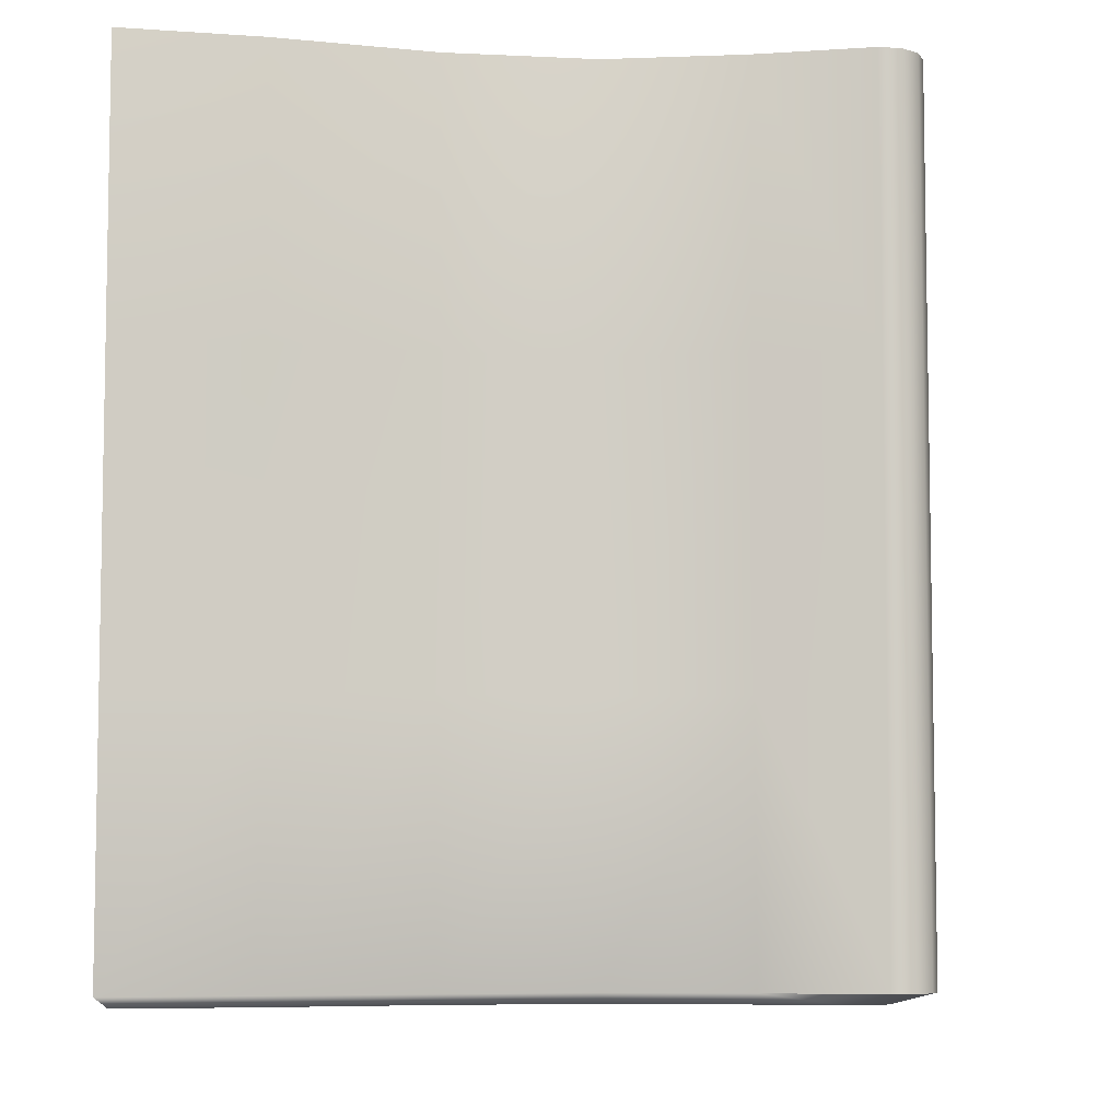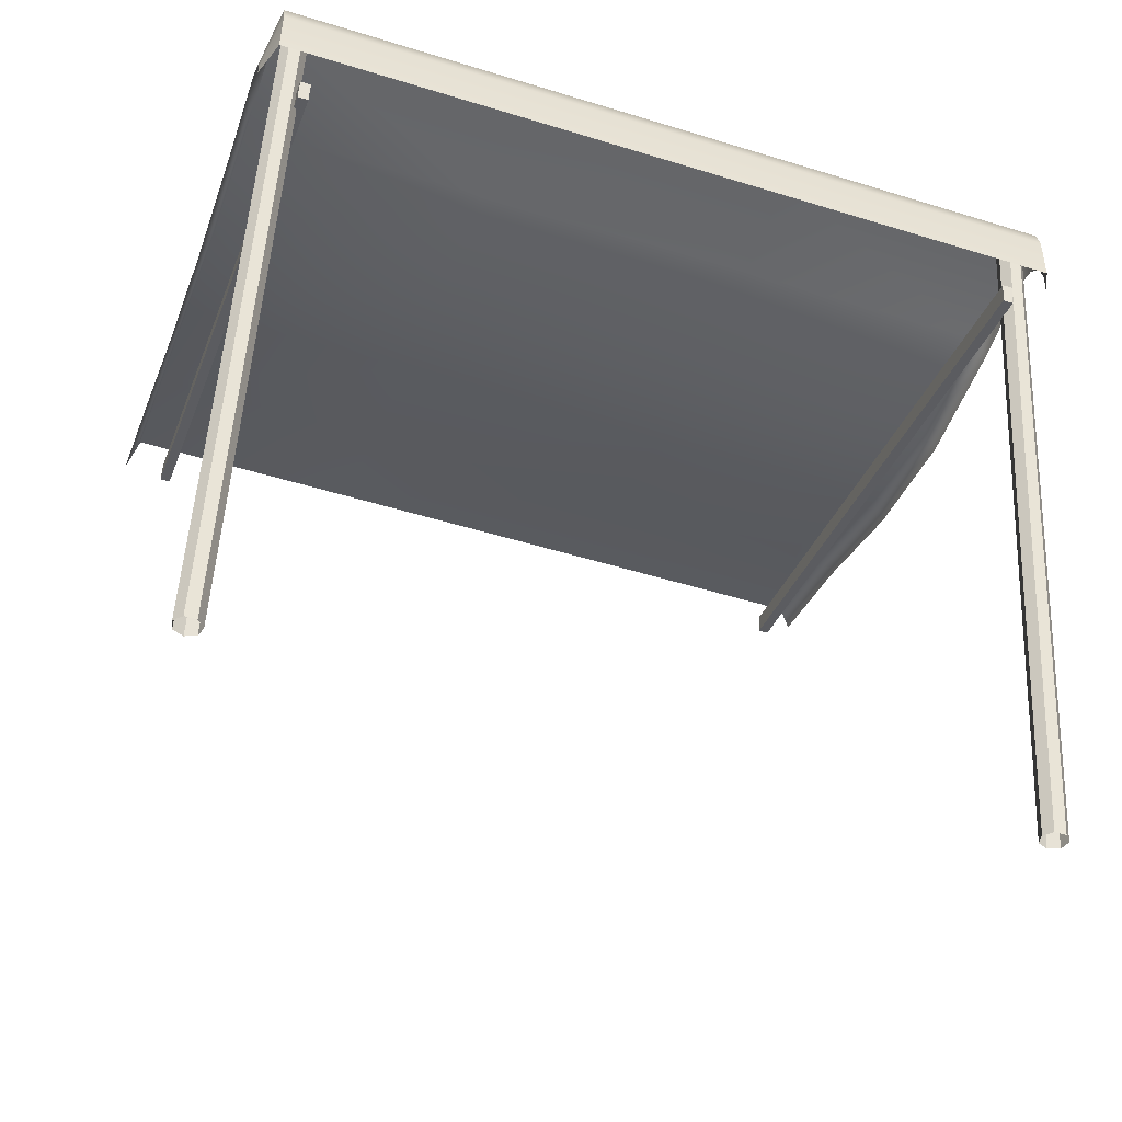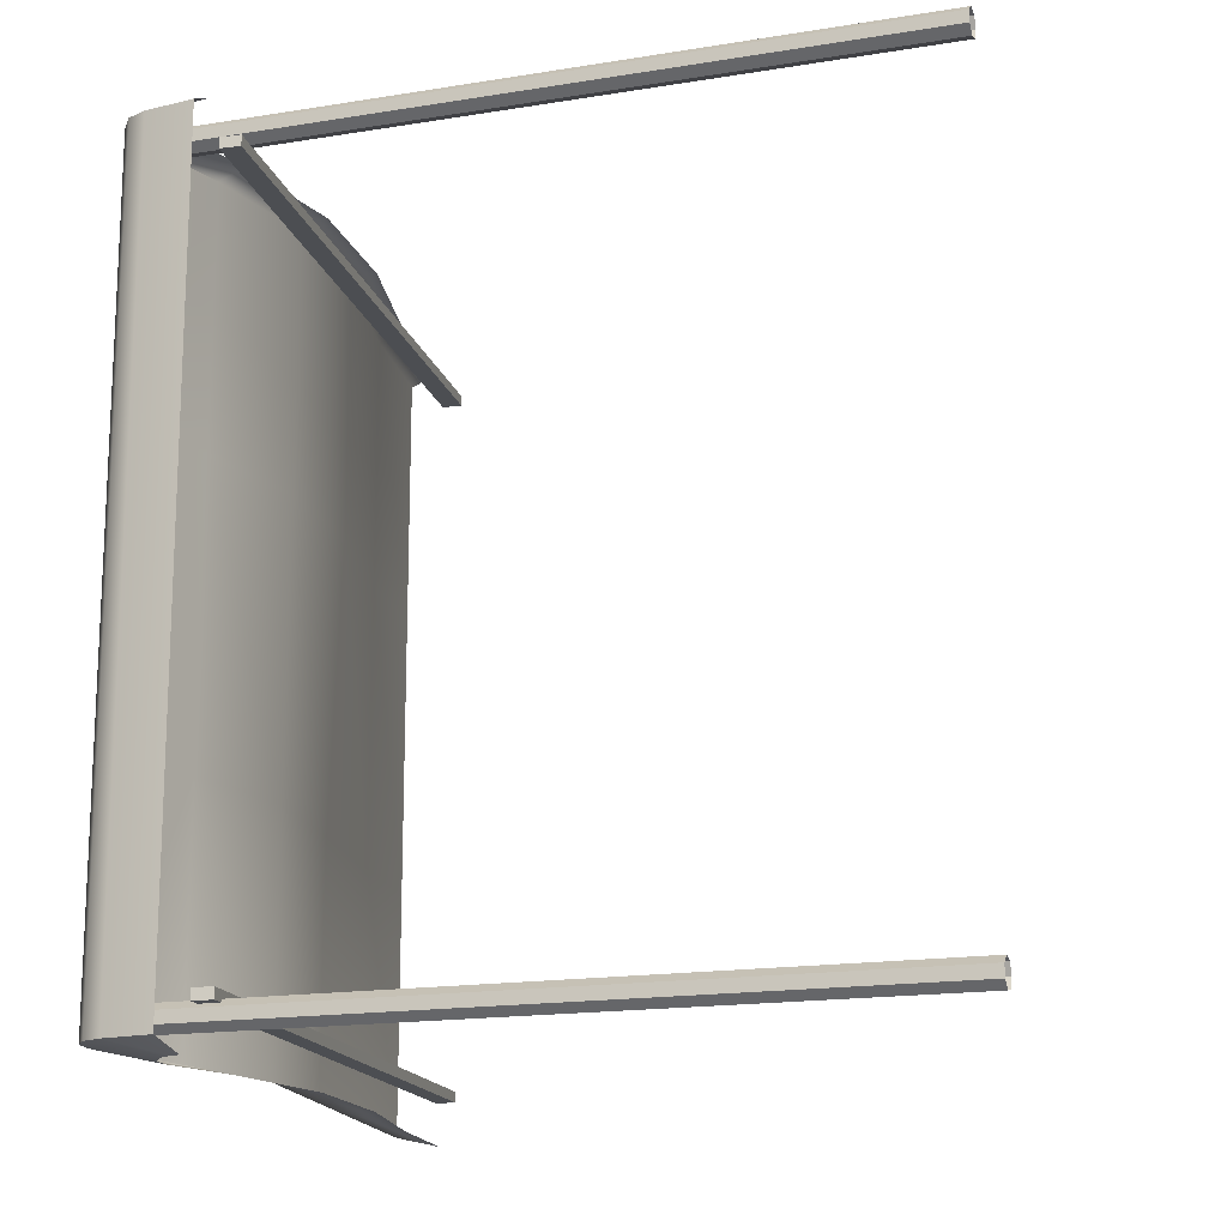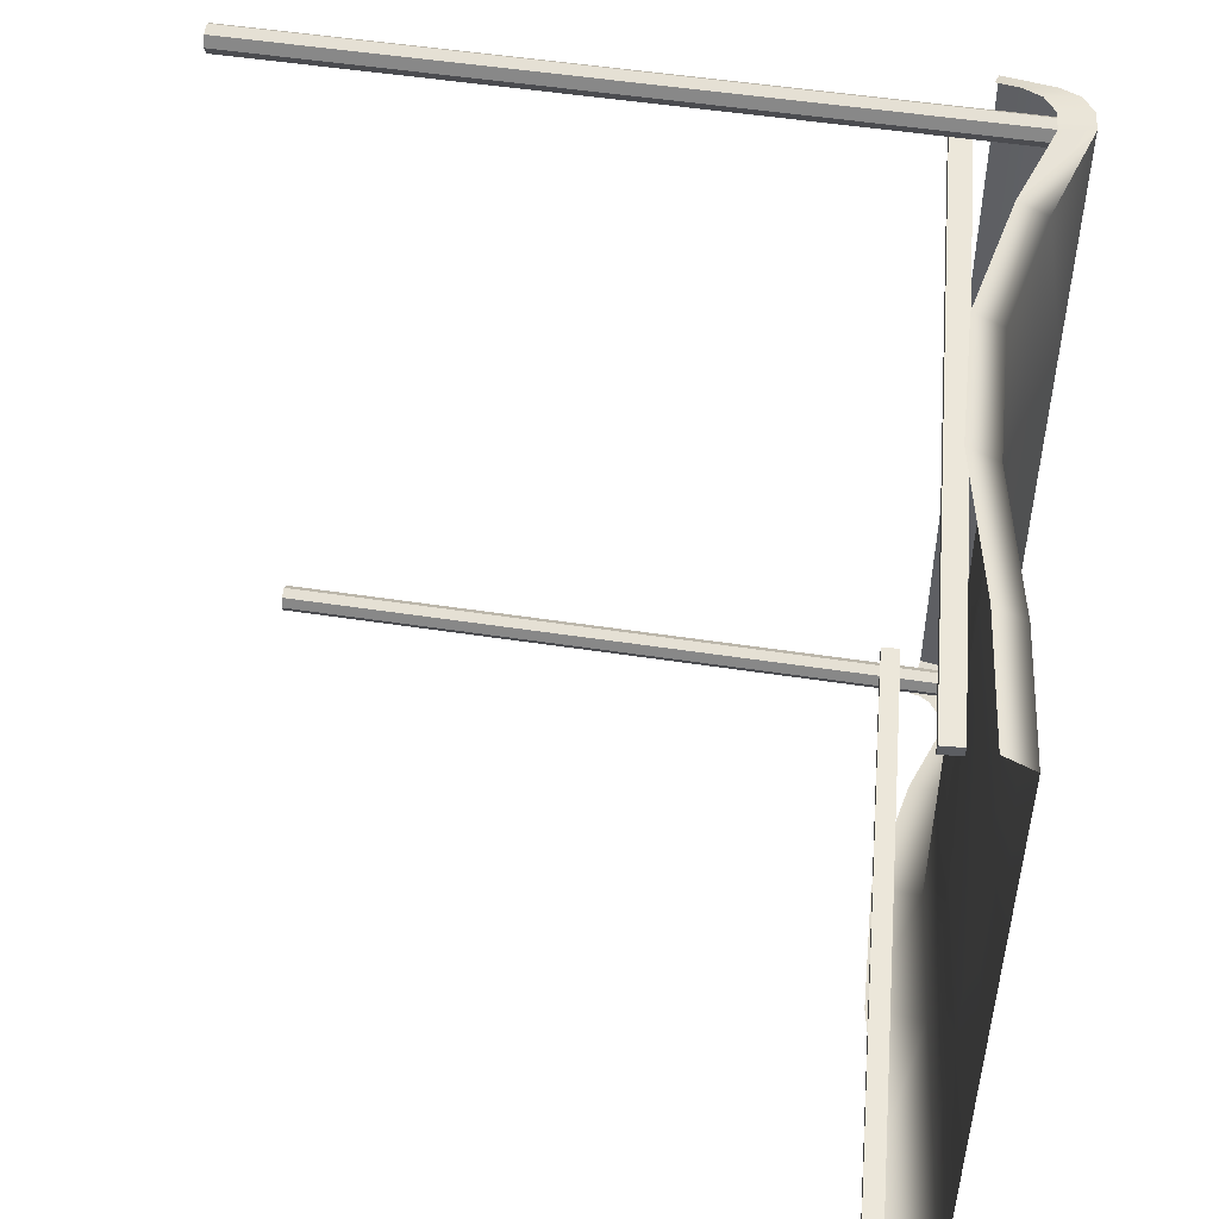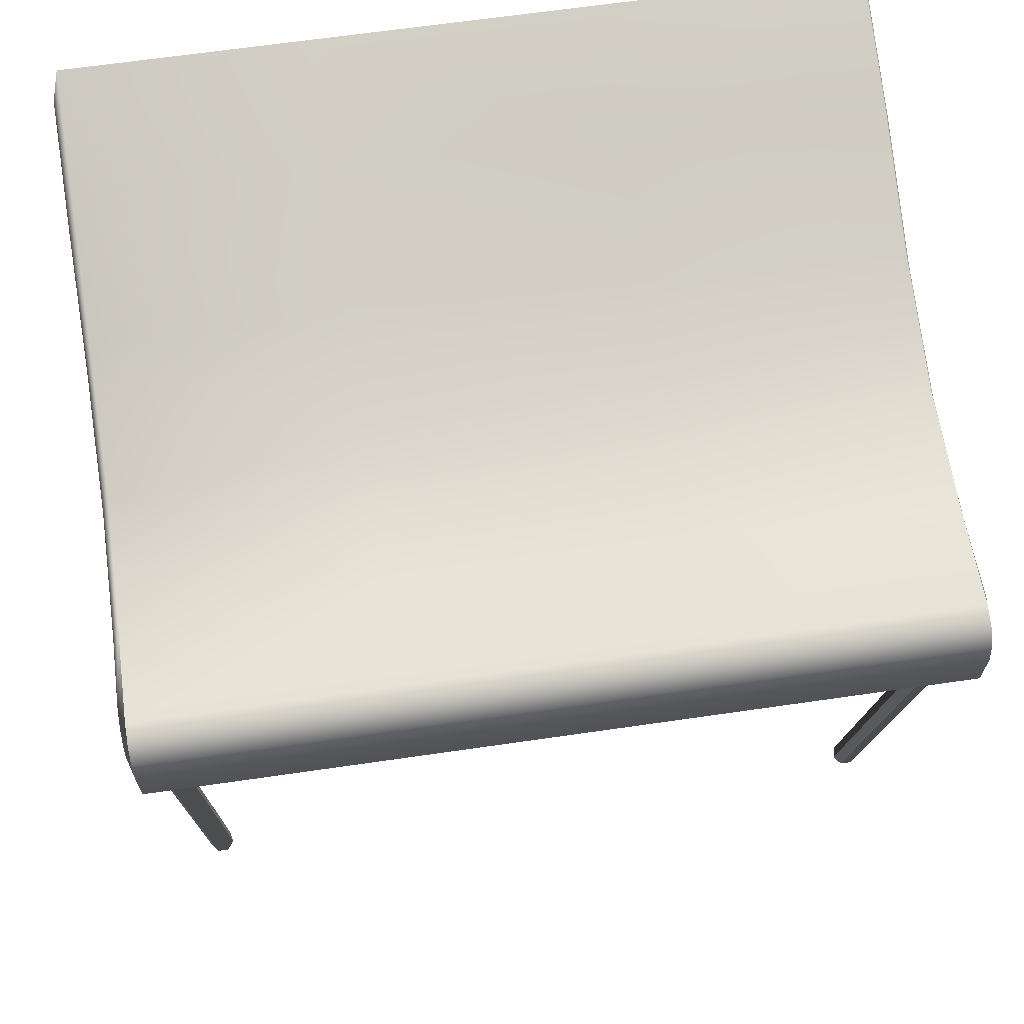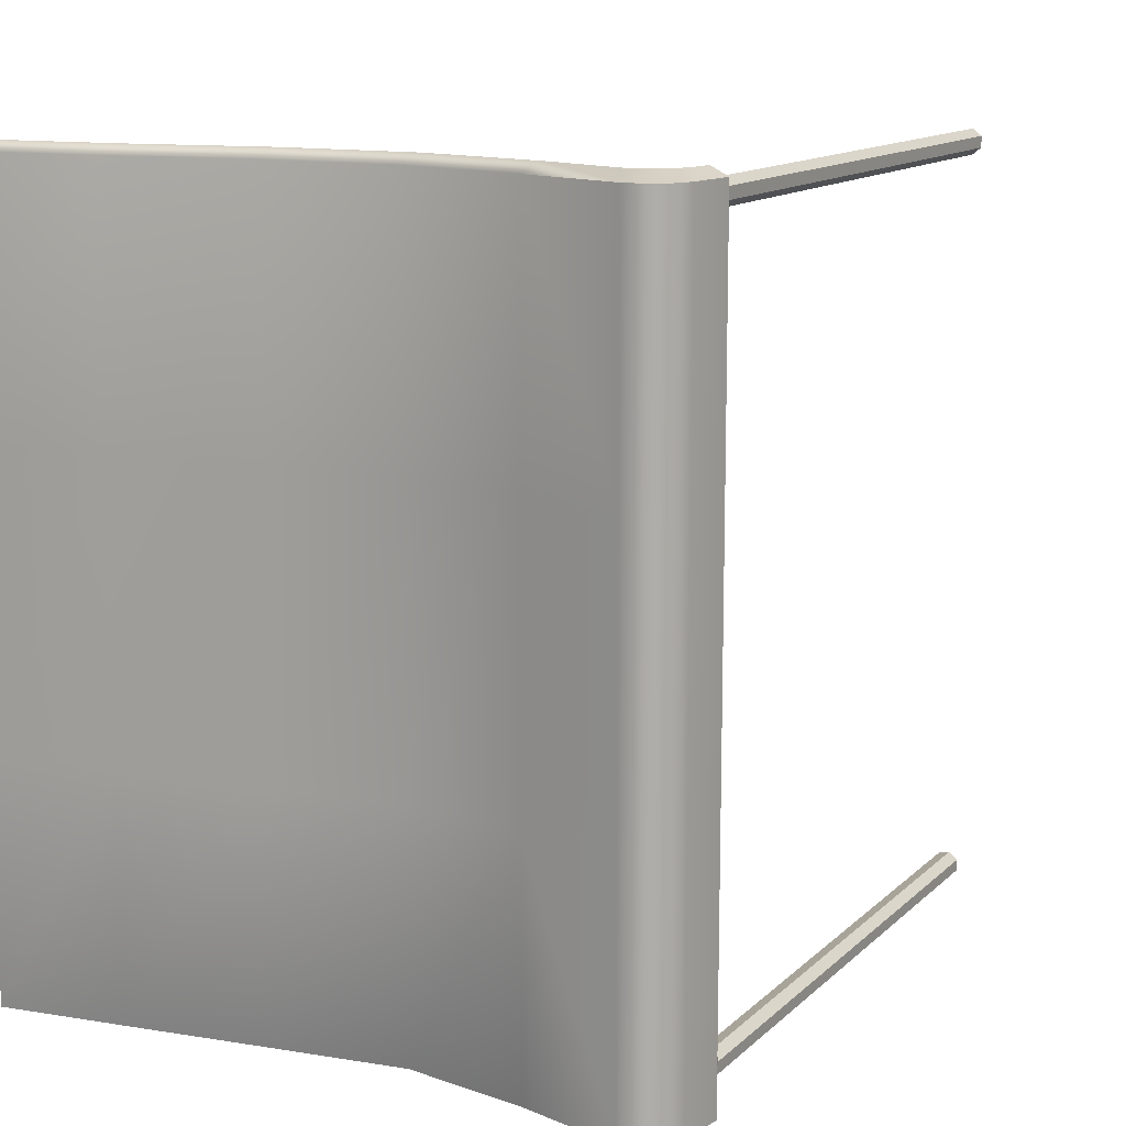
<metadata>
{"format":"obj","ext":"obj","renderer":"f3d","projection":"perspective","resolution":1024,"background":"white","views":[{"elev":-6.6,"azim":-175.2,"up":"+Z"},{"elev":-48.8,"azim":-109.1,"up":"+Y"},{"elev":-16.5,"azim":-61.9,"up":"+Z"},{"elev":51.7,"azim":108.9,"up":"+Z"},{"elev":65.6,"azim":-98.3,"up":"+Y"},{"elev":13.1,"azim":-142.5,"up":"+Z"}]}
</metadata>
<code>
g default
v -18.82 1.547 -223.2
v -20.25 1.307 -223.5
v -21.4 1.114 -222.6
v -21.4 1.114 -221.1
v -20.25 1.307 -220.2
v -18.82 1.547 -220.5
v -18.18 1.655 -221.8
v -34.52 95.25 -223.2
v -35.96 95.01 -223.5
v -37.11 94.82 -222.6
v -37.11 94.82 -221.1
v -35.96 95.01 -220.2
v -34.52 95.25 -220.5
v -33.88 95.36 -221.8
v -36.66 84.99 -120.3
v -20.01 91.47 -120.3
v 14 94.98 -120.3
v 48.01 107.1 -120.3
v -39.11 84.99 -155
v -20.01 95.24 -155
v 14 98.76 -155
v 48.01 110.9 -155
v -39.11 84.99 -192.4
v -20.01 95.24 -192.4
v 14 100.3 -192.4
v 48.01 110.9 -192.4
v -34.49 84.99 -225.7
v -20.01 88.8 -225.7
v 14 92.46 -225.7
v 48.01 104.4 -225.7
v 48.01 110.9 -121.3
v 14 98.84 -121.3
v -20.01 95.24 -121.3
v -39.11 84.99 -121.3
v 48.01 110.9 -224.2
v 14 100.3 -224.2
v -20.01 95.24 -224.2
v -39.11 84.99 -224.2
v -31.67 93.06 -120.3
v -34.28 92.35 -120.3
v -36.15 90.4 -120.3
v -36.77 87.77 -120.3
v -36.74 96.12 -121.3
v -38.63 94.18 -121.3
v -39.28 91.54 -121.3
v -34.12 96.84 -121.3
v -36.74 96.12 -155
v -38.63 94.18 -155
v -39.28 91.54 -155
v -34.12 96.84 -155
v -36.74 96.12 -192.4
v -38.63 94.18 -192.4
v -39.28 91.54 -192.4
v -34.12 96.84 -192.4
v -38.63 94.18 -224.2
v -36.74 96.12 -224.2
v -34.12 96.84 -224.2
v -39.28 91.54 -224.2
v -34.5 86.2 -225.7
v -33.93 87.73 -225.7
v -32.09 89.68 -225.7
v -29.5 90.4 -225.7
v -3.293 88.39 -225.7
v -3.293 94.99 -224.2
v -3.293 94.99 -192.4
v -3.293 94.83 -155
v -3.293 94.83 -121.3
v -3.293 91.05 -120.3
v 31.93 99.49 -225.7
v 31.93 105.9 -224.2
v 31.93 105.9 -192.4
v 31.93 105.9 -155
v 31.93 106 -121.3
v 31.93 102.2 -120.3
v -18.82 1.547 -125.1
v -20.25 1.307 -125.5
v -21.4 1.114 -124.5
v -21.4 1.114 -123
v -20.25 1.307 -122.1
v -18.82 1.547 -122.4
v -18.18 1.655 -123.8
v -34.52 95.25 -125.1
v -35.96 95.01 -125.5
v -37.11 94.82 -124.5
v -37.11 94.82 -123
v -35.96 95.01 -122.1
v -34.52 95.25 -122.4
v -33.88 95.36 -123.8
v -36 80.64 -126.7
v 45.21 101.1 -126.6
v -36 80.65 -125.3
v 45.2 101.2 -125.3
v -36.64 83.18 -125.3
v 44.56 103.7 -125.3
v -36.64 83.17 -126.7
v 44.57 103.7 -126.6
v -35.81 80.06 -220.6
v 45.39 100.6 -220.6
v -35.81 80.07 -219.3
v 45.39 100.6 -219.2
v -36.45 82.6 -219.3
v 44.75 103.1 -219.2
v -36.45 82.59 -220.6
v 44.75 103.1 -220.6
g pCylinder13
f 1 2 9 8
f 2 3 10 9
f 3 4 11 10
f 4 5 12 11
f 5 6 13 12
f 6 7 14 13
f 7 1 8 14
f 68 17 32 67
f 74 18 31 73
f 66 21 25 65
f 72 22 26 71
f 65 25 36 64
f 71 26 35 70
f 73 31 22 72
f 67 32 21 66
f 70 35 30 69
f 64 36 29 63
f 42 41 44 45
f 41 40 43 44
f 40 39 46 43
f 45 44 48 49
f 44 43 47 48
f 43 46 50 47
f 49 48 52 53
f 48 47 51 52
f 47 50 54 51
f 53 52 55 58
f 52 51 56 55
f 51 54 57 56
f 58 55 60 59
f 55 56 61 60
f 56 57 62 61
f 15 42 45 34
f 19 49 53 23
f 23 53 58 38
f 34 45 49 19
f 46 39 16 33
f 50 46 33 20
f 54 50 20 24
f 57 54 24 37
f 62 57 37 28
f 38 58 59 27
f 37 64 63 28
f 24 65 64 37
f 20 66 65 24
f 33 67 66 20
f 16 68 67 33
f 36 70 69 29
f 25 71 70 36
f 21 72 71 25
f 32 73 72 21
f 17 74 73 32
f 75 76 83 82
f 76 77 84 83
f 77 78 85 84
f 78 79 86 85
f 79 80 87 86
f 80 81 88 87
f 81 75 82 88
f 89 90 92 91
f 91 92 94 93
f 93 94 96 95
f 95 96 90 89
f 90 96 94 92
f 95 89 91 93
f 97 98 100 99
f 99 100 102 101
f 101 102 104 103
f 103 104 98 97
f 98 104 102 100
f 103 97 99 101

</code>
